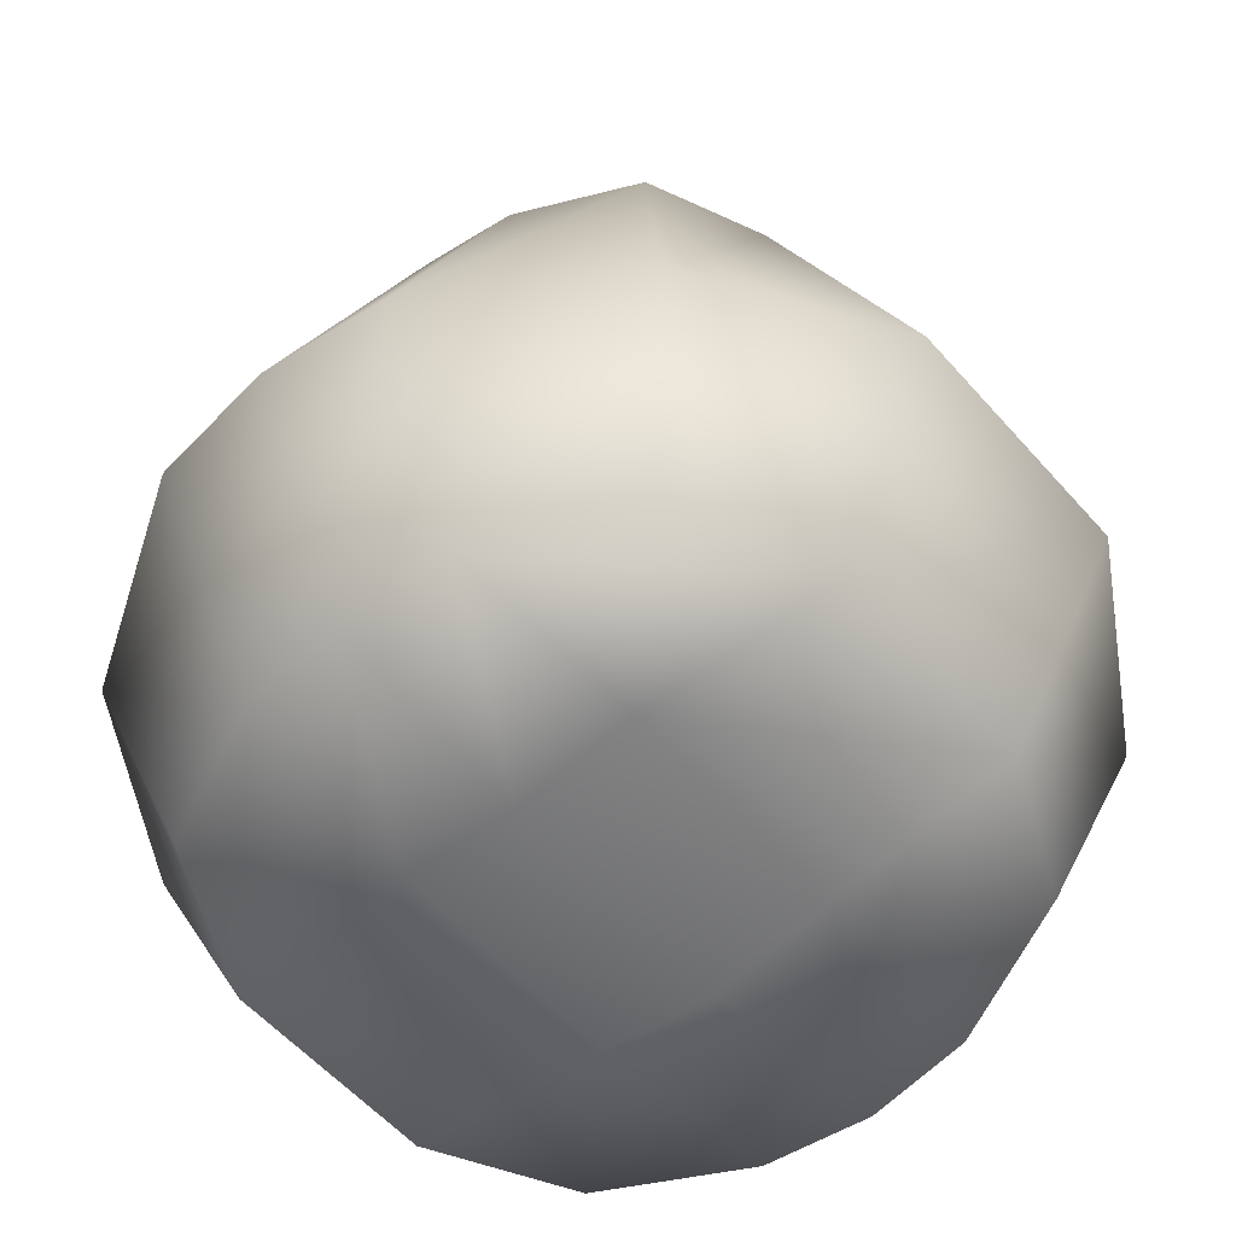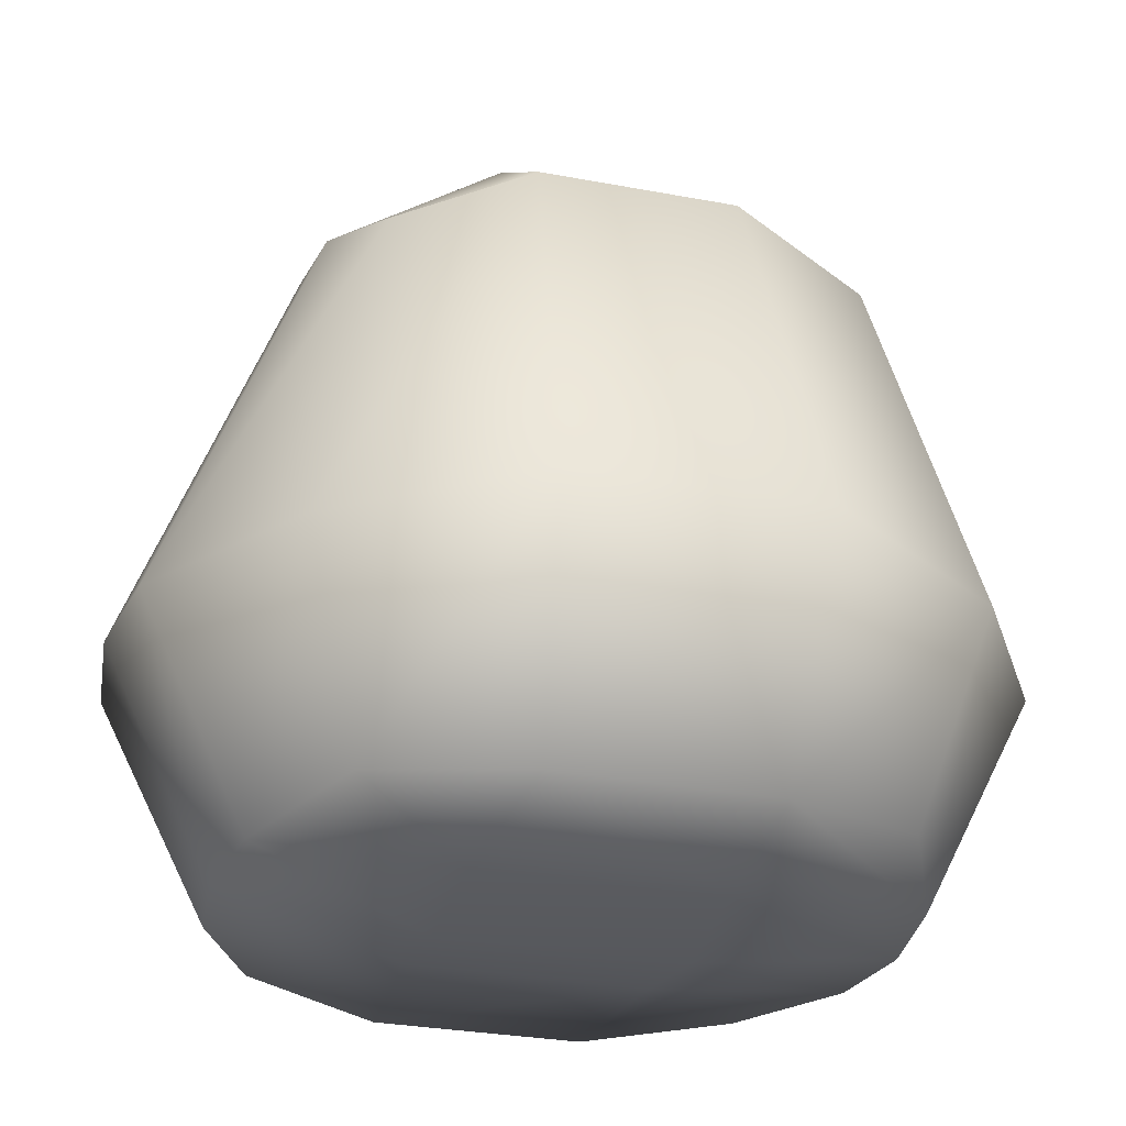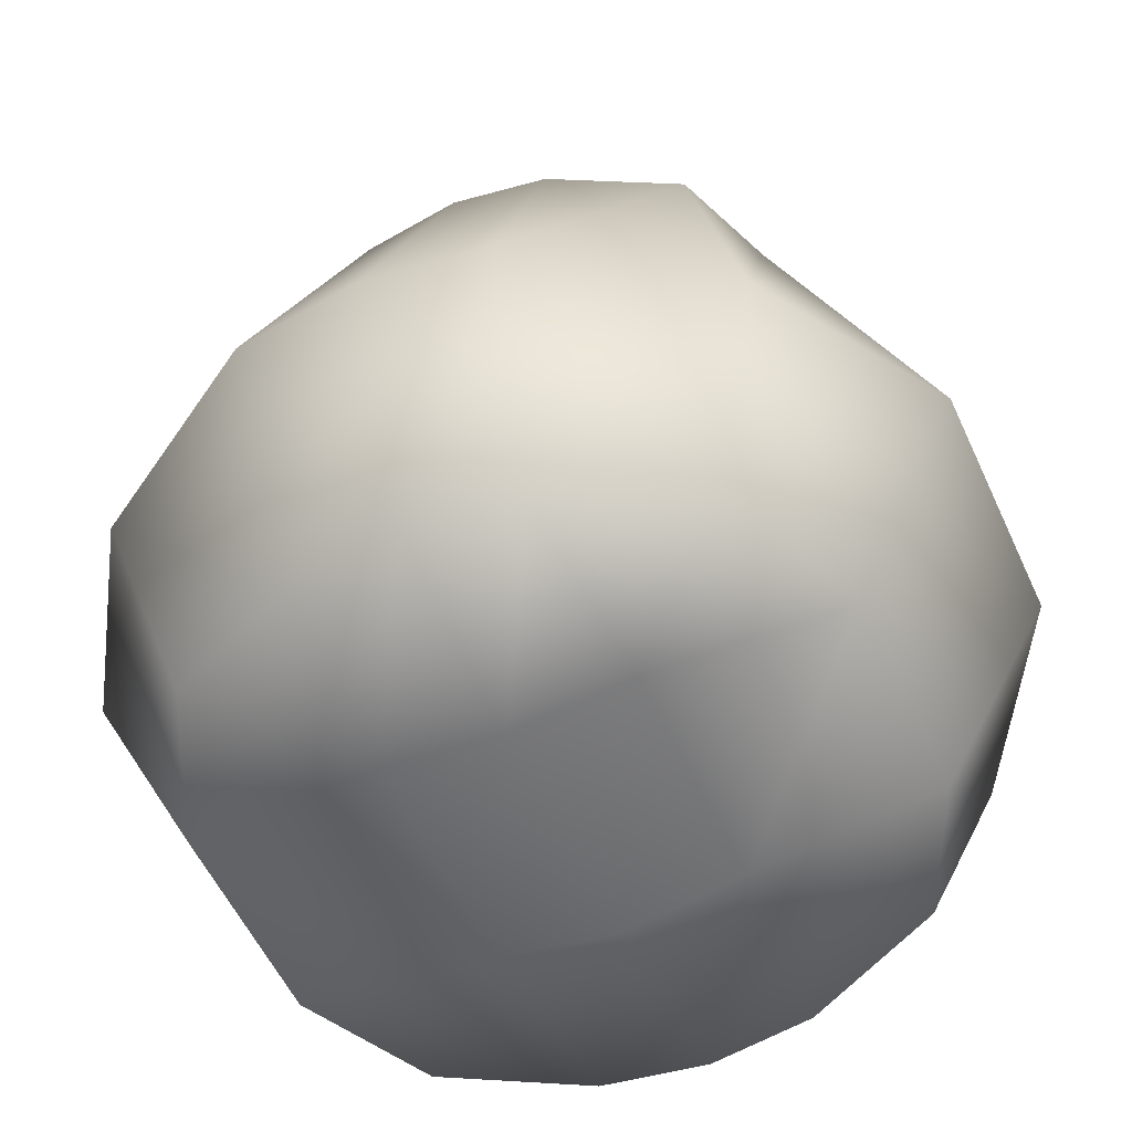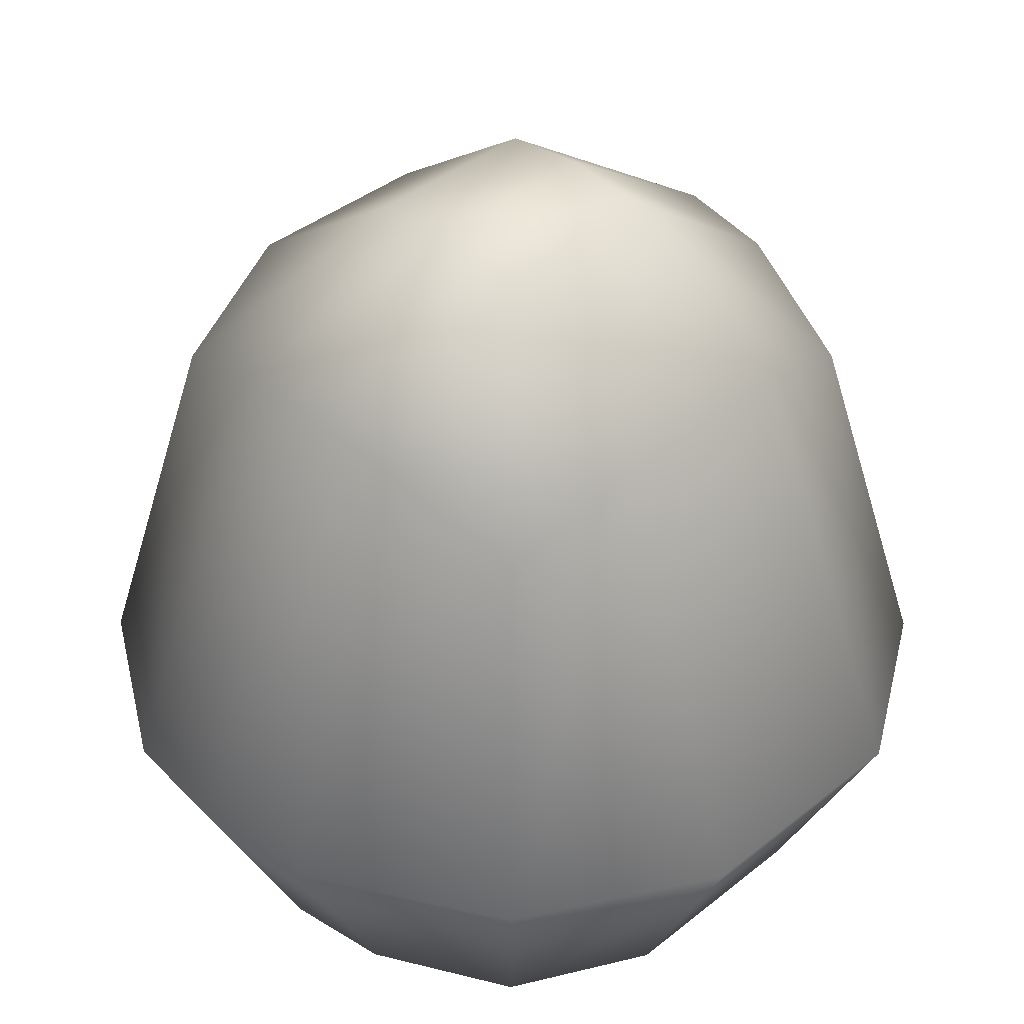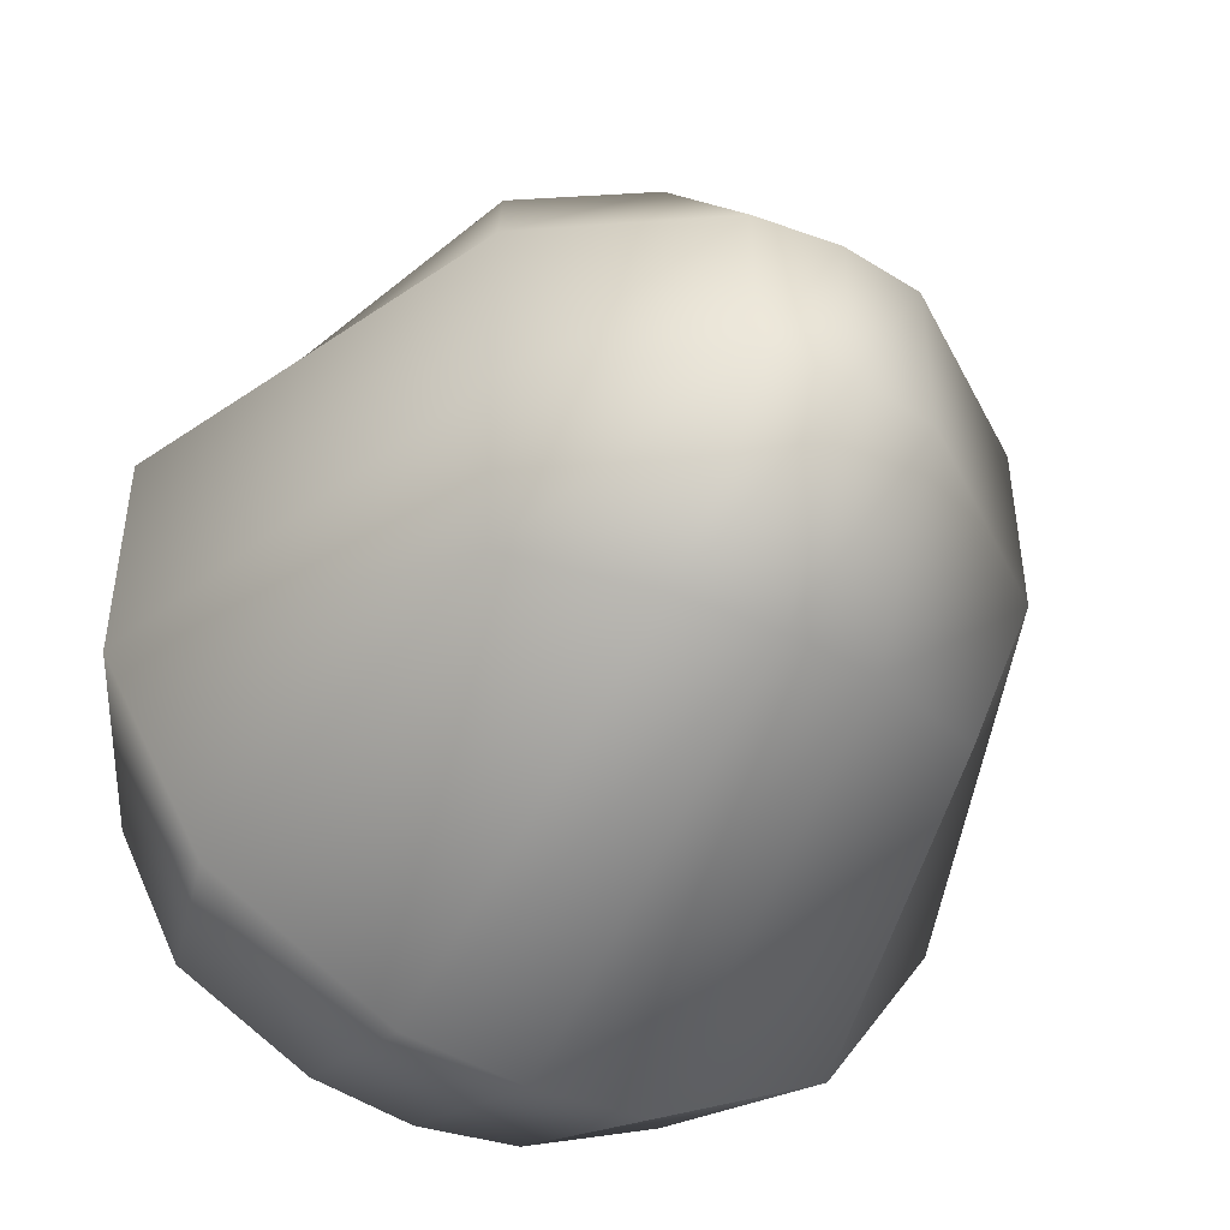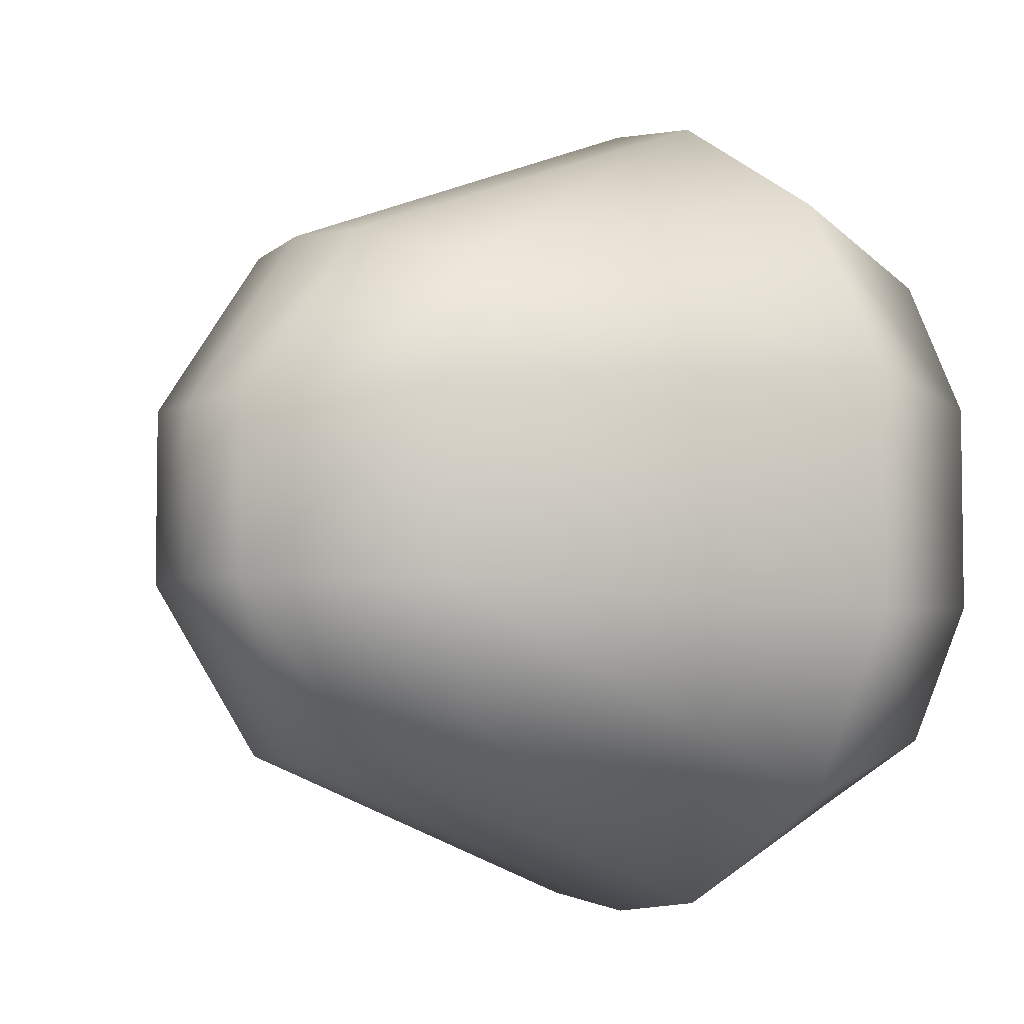
<metadata>
{"format":"obj","ext":"obj","renderer":"f3d","projection":"perspective","resolution":1024,"background":"white","views":[{"elev":-56.1,"azim":-139.5,"up":"+Y"},{"elev":-28.7,"azim":74.1,"up":"+Y"},{"elev":-54.8,"azim":24.2,"up":"+Y"},{"elev":39.8,"azim":-134.8,"up":"+Y"},{"elev":-46.2,"azim":151.0,"up":"+Z"},{"elev":-5.2,"azim":-125.8,"up":"+Z"}]}
</metadata>
<code>
g slime_DLC_gold_LOD2
v -3.87e-08 0.921 -0.09806
v -3.87e-08 0.921 0.09806
v -0.09527 0.9086 0.09998
v -3.87e-08 0.921 -0.09806
v -0.09527 0.9086 -0.09998
v -3.87e-08 0.921 0.09806
v -0.1077 0.7692 0.296
v -3.824e-08 0.7826 0.3042
v -0.2564 0.7053 0.2588
v -0.291 0.7692 0.1096
v -0.09527 0.9086 -0.09998
v -0.291 0.7692 -0.1096
v -0.1077 0.7692 -0.296
v -0.2564 0.7053 -0.2588
v -3.824e-08 0.7826 -0.3042
v -3.87e-08 0.921 -0.09806
v -6.235e-08 0.3088 -0.4868
v -0.1361 0.3058 -0.471
v -8.791e-08 0.05401 -0.3635
v -0.3432 0.2951 -0.3432
v -0.1191 0.05818 -0.3497
v -0.2772 0.07063 -0.2772
v -0.1361 0.3058 0.471
v -0.3432 0.2951 0.3432
v -0.471 0.3058 0.1361
v -0.291 0.7692 0.1096
v -0.471 0.3058 -0.1361
v -0.291 0.7692 -0.1096
v -0.3432 0.2951 -0.3432
v -0.2564 0.7053 -0.2588
v -0.2772 0.07063 -0.2772
v -0.3497 0.05818 -0.1191
v -0.3497 0.05818 0.1191
v -0.2772 0.07063 0.2772
v -0.1191 0.05818 0.3497
v -6.235e-08 0.3088 0.4868
v -8.791e-08 0.05401 0.3635
v 0.1361 0.3058 0.471
v 0.1191 0.05818 0.3497
v 0.1077 0.7692 0.296
v 0.3432 0.2951 0.3432
v 0.2772 0.07063 0.2772
v 0.09527 0.9086 0.09998
v -3.87e-08 0.921 0.09806
v 0.2564 0.7053 0.2588
v 0.291 0.7692 0.1096
v 0.291 0.7692 0.1096
v 0.291 0.7692 -0.1096
v 0.471 0.3058 0.1361
v 0.3497 0.05818 0.1191
v 0.291 0.7692 -0.1096
v 0.09527 0.9086 -0.09998
v 0.2564 0.7053 -0.2588
v 0.471 0.3058 -0.1361
v 0.2564 0.7053 -0.2588
v 0.3497 0.05818 -0.1191
v 0.3432 0.2951 -0.3432
v 0.2772 0.07063 -0.2772
v 0.1077 0.7692 -0.296
v -3.87e-08 0.921 -0.09806
v 0.1361 0.3058 -0.471
v 0.3432 0.2951 -0.3432
v -3.824e-08 0.7826 -0.3042
v -3.87e-08 0.921 -0.09806
v -6.235e-08 0.3088 -0.4868
v 0.1191 0.05818 -0.3497
v 0.2772 0.07063 -0.2772
v -8.791e-08 0.05401 -0.3635
v 0.09527 0.9086 -0.09998
v -3.87e-08 0.921 0.09806
v -3.87e-08 0.921 -0.09806
v 0.1191 0.05818 -0.3497
v 0.3497 0.05818 -0.1191
v 0.2772 0.07063 -0.2772
v 0.1337 0.04631 -0.1337
v -8.791e-08 0.05401 -0.3635
v 0.3497 0.05818 0.1191
v -9.946e-08 0.02648 -0.1369
v 0.1337 0.04631 0.1337
v -9.946e-08 0.02648 0.1369
v 0.2772 0.07063 0.2772
v 0.1191 0.05818 0.3497
v -9.946e-08 0.02648 0.1369
v -8.791e-08 0.05401 0.3635
v -0.1337 0.04631 0.1337
v -9.946e-08 0.02648 0.1369
v -0.1191 0.05818 0.3497
v -0.2772 0.07063 0.2772
v -0.3497 0.05818 0.1191
v -0.1337 0.04631 -0.1337
v -9.946e-08 0.02648 0.1369
v -0.3497 0.05818 -0.1191
v -9.946e-08 0.02648 -0.1369
v -0.1191 0.05818 -0.3497
v -0.2772 0.07063 -0.2772
v -8.791e-08 0.05401 -0.3635
g slime_DLC_gold_LOD2_0
f 3 2 1
f 5 3 4
f 3 7 6
f 7 8 6
f 9 7 3
f 10 9 3
f 10 3 11
f 12 10 11
f 12 11 13
f 14 12 13
f 13 11 15
f 11 16 15
f 13 15 17
f 14 13 18
f 18 13 17
f 18 17 19
f 20 14 18
f 21 18 19
f 20 18 21
f 22 20 21
f 23 7 9
f 8 7 23
f 24 23 9
f 24 9 25
f 9 26 25
f 25 26 27
f 26 28 27
f 27 28 29
f 28 30 29
f 27 29 31
f 32 27 31
f 25 27 32
f 33 25 32
f 24 25 33
f 34 24 33
f 34 35 24
f 35 23 24
f 36 23 35
f 36 8 23
f 37 36 35
f 38 36 37
f 39 38 37
f 40 8 36
f 38 40 36
f 41 38 39
f 42 41 39
f 8 40 43
f 44 8 43
f 45 40 38
f 41 45 38
f 40 45 46
f 43 40 46
f 45 41 47
f 43 46 48
f 41 42 49
f 41 49 47
f 42 50 49
f 47 49 51
f 52 43 48
f 52 48 53
f 49 50 54
f 49 54 51
f 51 54 55
f 50 56 54
f 54 57 55
f 54 56 57
f 56 58 57
f 59 52 53
f 60 52 59
f 61 59 53
f 62 61 53
f 63 59 61
f 63 64 59
f 65 63 61
f 66 61 62
f 65 61 66
f 67 66 62
f 68 65 66
f 71 70 69
f 70 43 69
f 74 73 72
f 73 75 72
f 72 75 76
f 73 77 75
f 75 78 76
f 77 79 75
f 75 79 78
f 79 80 78
f 77 81 79
f 81 82 79
f 79 82 83
f 82 84 83
f 86 84 85
f 84 87 85
f 85 87 88
f 89 85 88
f 90 85 89
f 91 85 90
f 92 90 89
f 93 91 90
f 94 90 92
f 93 90 94
f 95 94 92
f 96 93 94

</code>
